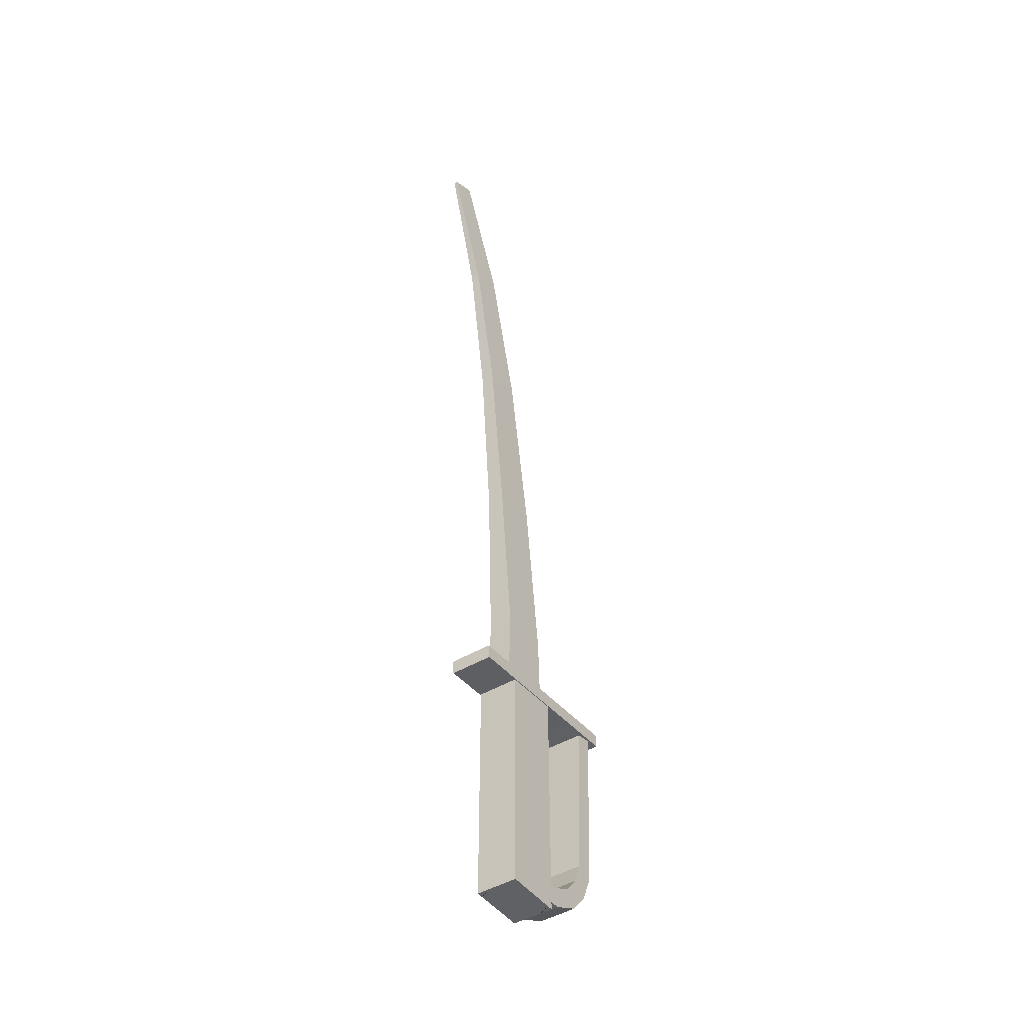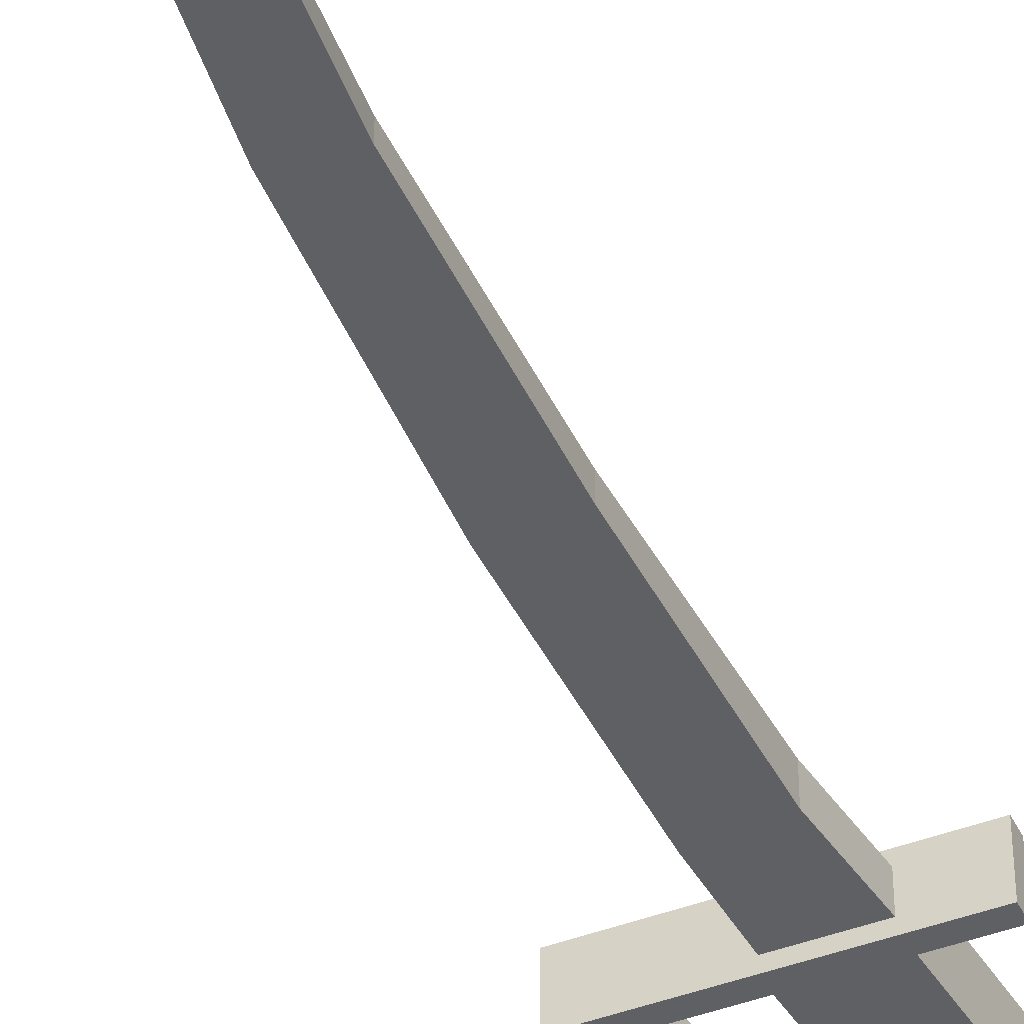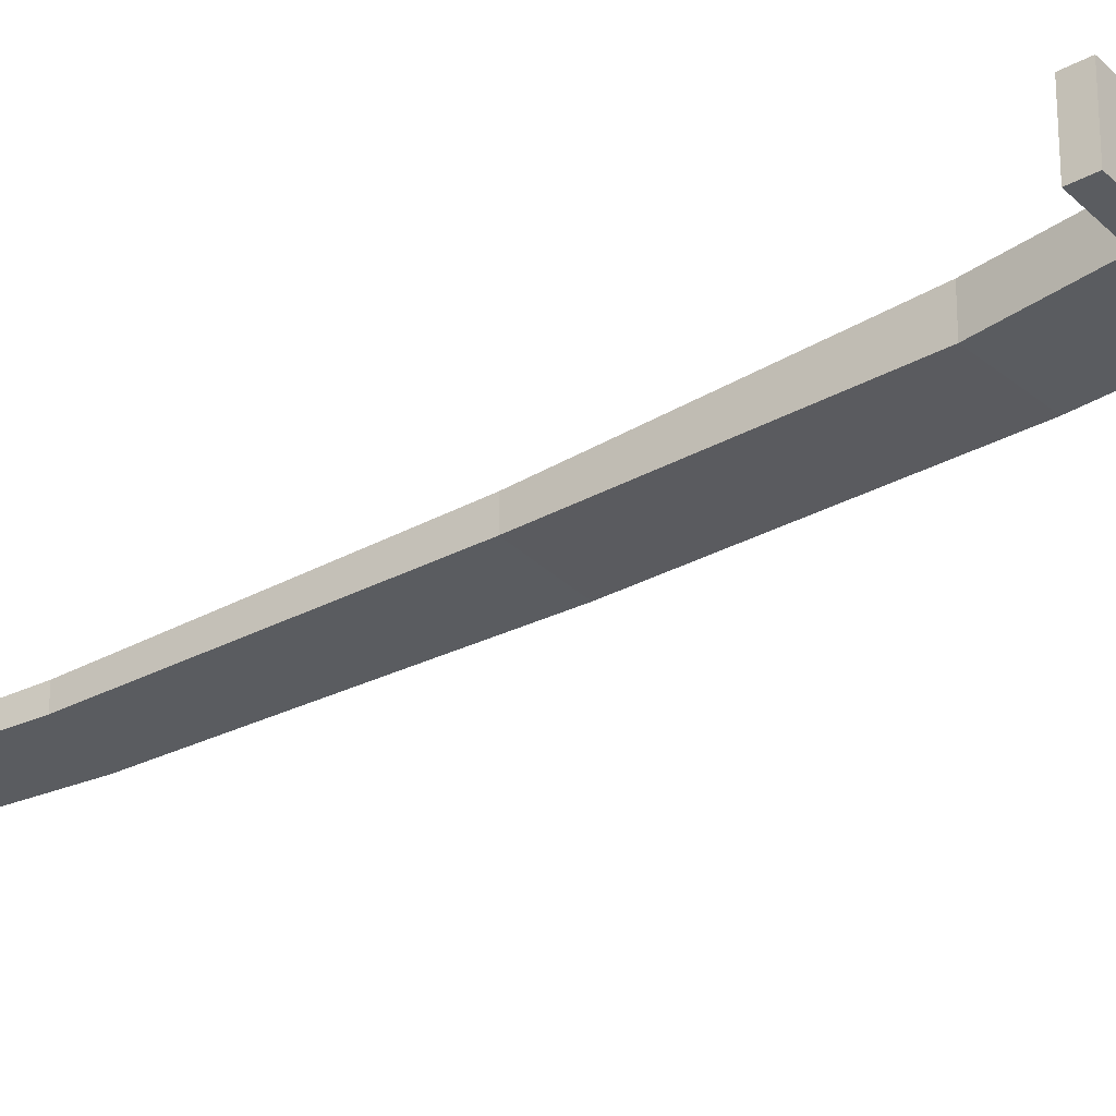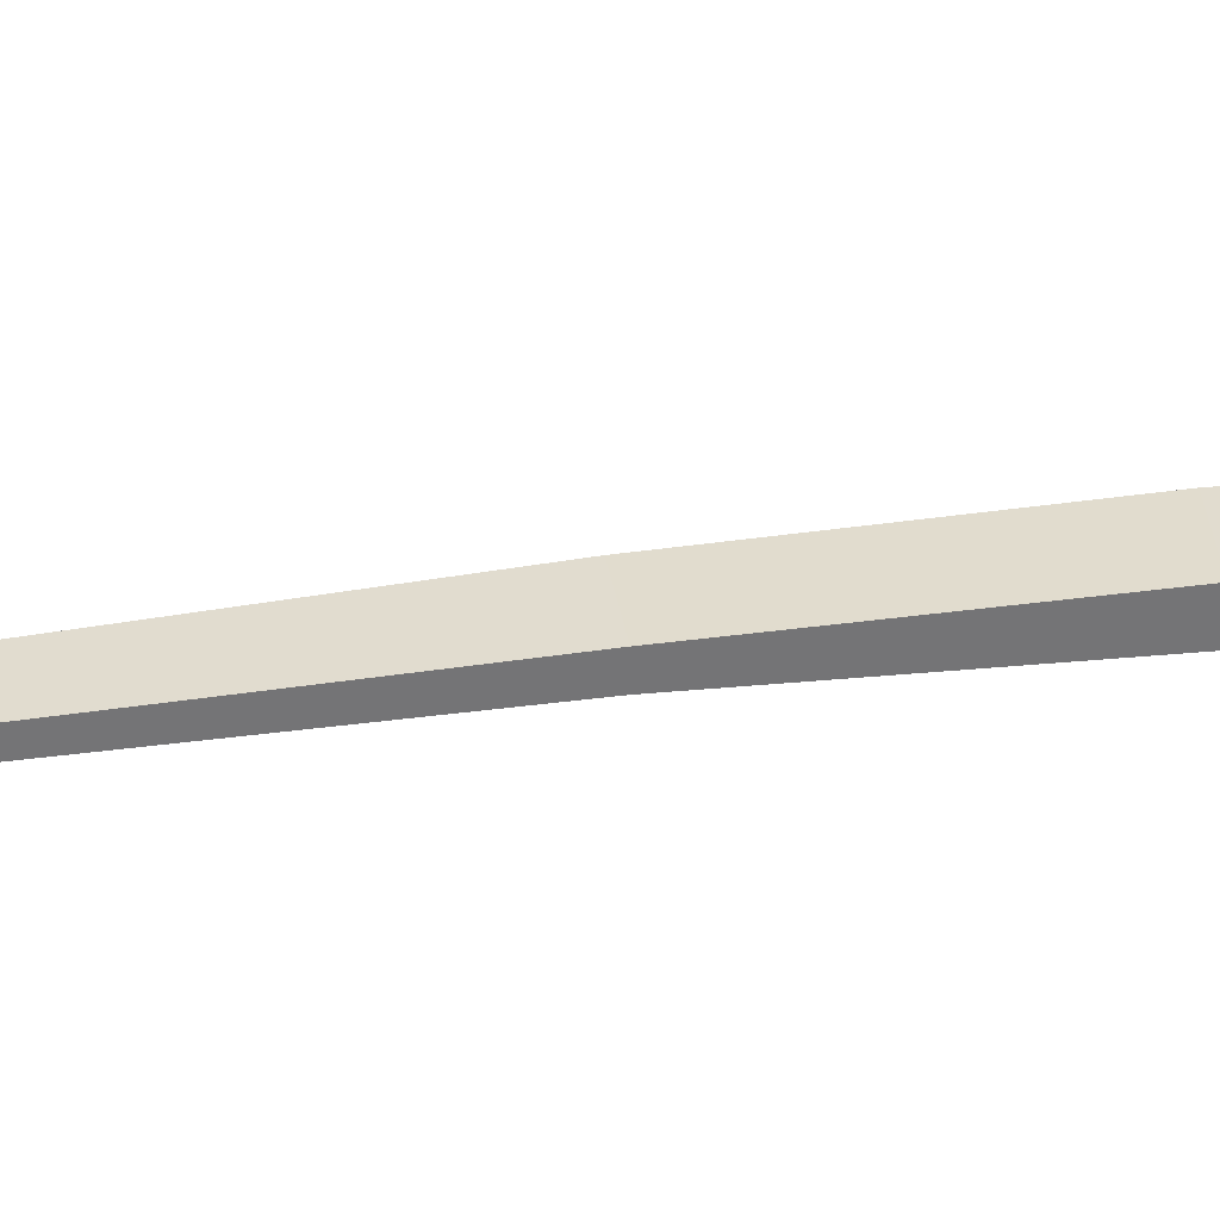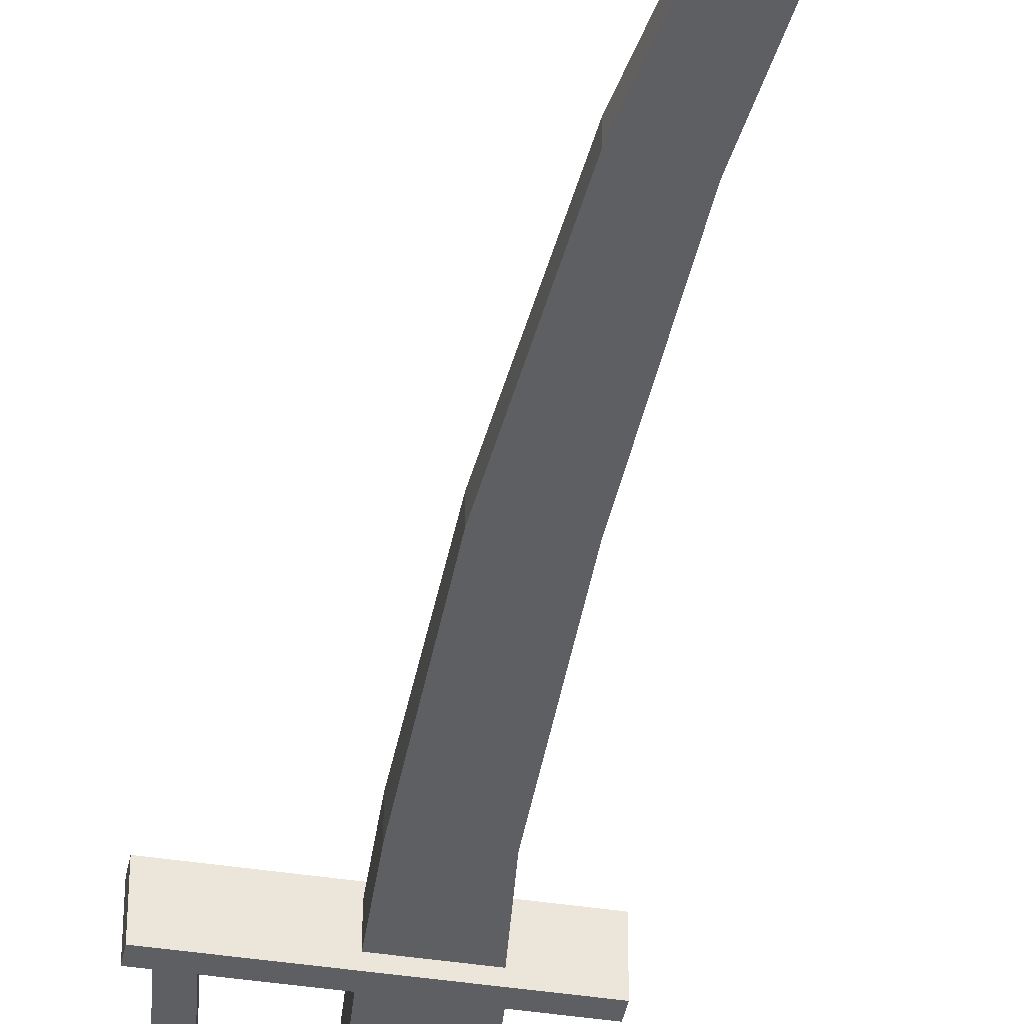
<metadata>
{"format":"obj","ext":"obj","renderer":"f3d","projection":"perspective","resolution":1024,"background":"white","views":[{"elev":-45.6,"azim":124.3,"up":"+Z"},{"elev":-43.2,"azim":29.3,"up":"+Y"},{"elev":-34.0,"azim":131.4,"up":"+Y"},{"elev":34.2,"azim":84.5,"up":"+Y"},{"elev":-40.6,"azim":-5.8,"up":"+Y"}]}
</metadata>
<code>
o Cube.004_Cube.006
v 0.084 -0.0588 -0.35
v 0.084 -0.0588 0.35
v -0.084 -0.0588 -0.35
v -0.084 -0.0588 0.35
v 0.084 0.0588 -0.35
v 0.084 0.0588 0.35
v -0.084 0.0588 -0.35
v -0.084 0.0588 0.35
v -0.084 0.0196 -0.35
v -0.084 -0.0196 -0.35
v -0.084 -0.0196 0.35
v -0.084 0.0196 0.35
v 0.084 -0.0196 -0.35
v 0.084 0.0196 -0.35
v 0.084 0.0196 0.35
v 0.084 -0.0196 0.35
v -0.0644 -0.0588 -0.35
v 0.0644 -0.0588 -0.35
v 0.0644 -0.0588 0.35
v -0.0644 -0.0588 0.35
v 0.0644 0.0588 -0.35
v -0.0644 0.0588 -0.35
v -0.0644 0.0588 0.35
v 0.0644 0.0588 0.35
v -0.0805 0.035 0.35
v 0.0805 0.035 0.35
v -0.0805 -0.035 0.35
v 0.0805 -0.035 0.35
v -0.0805 -0.035 -0.35
v 0.0805 -0.035 -0.35
v -0.0805 0.035 -0.35
v 0.0805 0.035 -0.35
v -0.07301 0.035 0.569
v 0.07301 0.035 0.569
v -0.07301 -0.035 0.569
v 0.07301 -0.035 0.569
v -0.03395 0.02432 1.086
v 0.1046 0.02432 1.078
v -0.03395 -0.02482 1.086
v 0.1046 -0.02482 1.078
v 0.04205 0.01921 1.639
v 0.1577 0.01902 1.608
v 0.04205 -0.02068 1.639
v 0.1577 -0.02048 1.608
v 0.1468 0.01216 2.12
v 0.2376 0.01151 2.068
v 0.1467 -0.01571 2.12
v 0.2376 -0.01504 2.068
v 0.2927 0.002786 2.523
v 0.3698 0.002804 2.482
v 0.2927 -0.007433 2.523
v 0.3698 -0.007414 2.482
v 0.2151 -0.06119 0.3057
v 0.2186 -0.06119 0.3455
v -0.3088 -0.05342 0.3546
v -0.3393 -0.06119 0.3943
v 0.2151 0.06119 0.3057
v 0.2186 0.06119 0.3455
v -0.3088 0.05343 0.3546
v -0.3393 0.06119 0.3943
v -0.2584 -0.05343 0.3445
v 0.02914 -0.06119 0.3219
v 0.03263 -0.06119 0.3618
v -0.1533 -0.06119 0.3781
v 0.02914 0.06119 0.3219
v -0.2584 0.05343 0.3445
v -0.1533 0.06119 0.3781
v 0.03263 0.06119 0.3618
v -0.3428 0.06119 0.3545
v -0.3428 -0.06119 0.3545
v -0.1568 0.06119 0.3382
v -0.1568 -0.06119 0.3382
v -0.2858 0.05343 -0.1477
v -0.2858 -0.05343 -0.1477
v -0.236 0.05343 -0.1276
v -0.236 -0.05343 -0.1276
v -0.2542 0.05343 -0.2224
v -0.2542 -0.05343 -0.2224
v -0.2129 0.05343 -0.1881
v -0.2129 -0.05343 -0.1881
v -0.2043 0.05343 -0.2811
v -0.2043 -0.05343 -0.2811
v -0.1736 0.05343 -0.237
v -0.1736 -0.05343 -0.237
v -0.1232 0.05343 -0.3198
v -0.1232 -0.05343 -0.3198
v -0.1075 0.05343 -0.2684
v -0.1075 -0.05343 -0.2684
v -0.07304 0.05343 -0.3235
v -0.07304 -0.05343 -0.3235
v -0.07569 0.05343 -0.2699
v -0.07569 -0.05343 -0.2699
f 17 20 4 3
f 9 12 8 7
f 21 24 6 5
f 13 16 2 1
f 32 21 5 14
f 28 19 2 16
f 24 26 15 6
f 26 28 16 15
f 18 30 13 1
f 30 32 14 13
f 5 6 15 14
f 14 15 16 13
f 3 4 11 10
f 10 11 12 9
f 10 9 31 29
f 29 31 32 30
f 3 10 29 17
f 17 29 30 18
f 12 11 27 25
f 26 25 33 34
f 8 12 25 23
f 23 25 26 24
f 11 4 20 27
f 27 20 19 28
f 9 7 22 31
f 31 22 21 32
f 7 8 23 22
f 22 23 24 21
f 1 2 19 18
f 18 19 20 17
f 33 35 39 37
f 25 27 35 33
f 28 26 34 36
f 27 28 36 35
f 37 39 43 41
f 34 33 37 38
f 36 34 38 40
f 35 36 40 39
f 44 42 46 48
f 38 37 41 42
f 40 38 42 44
f 39 40 44 43
f 45 47 51 49
f 43 44 48 47
f 41 43 47 45
f 42 41 45 46
f 49 51 52 50
f 46 45 49 50
f 48 46 50 52
f 47 48 52 51
f 72 64 56 70
f 70 56 60 69
f 65 68 58 57
f 57 58 54 53
f 62 65 57 53
f 68 63 54 58
f 60 56 64 67
f 67 64 63 68
f 61 55 74 76
f 72 71 65 62
f 69 60 67 71
f 71 67 68 65
f 53 54 63 62
f 62 63 64 72
f 59 55 70 69
f 66 59 69 71
f 55 61 72 70
f 61 66 71 72
f 73 75 79 77
f 55 59 73 74
f 66 61 76 75
f 59 66 75 73
f 80 78 82 84
f 76 74 78 80
f 74 73 77 78
f 75 76 80 79
f 84 82 86 88
f 78 77 81 82
f 79 80 84 83
f 77 79 83 81
f 87 88 92 91
f 82 81 85 86
f 83 84 88 87
f 81 83 87 85
f 90 89 91 92
f 85 87 91 89
f 88 86 90 92
f 86 85 89 90

</code>
